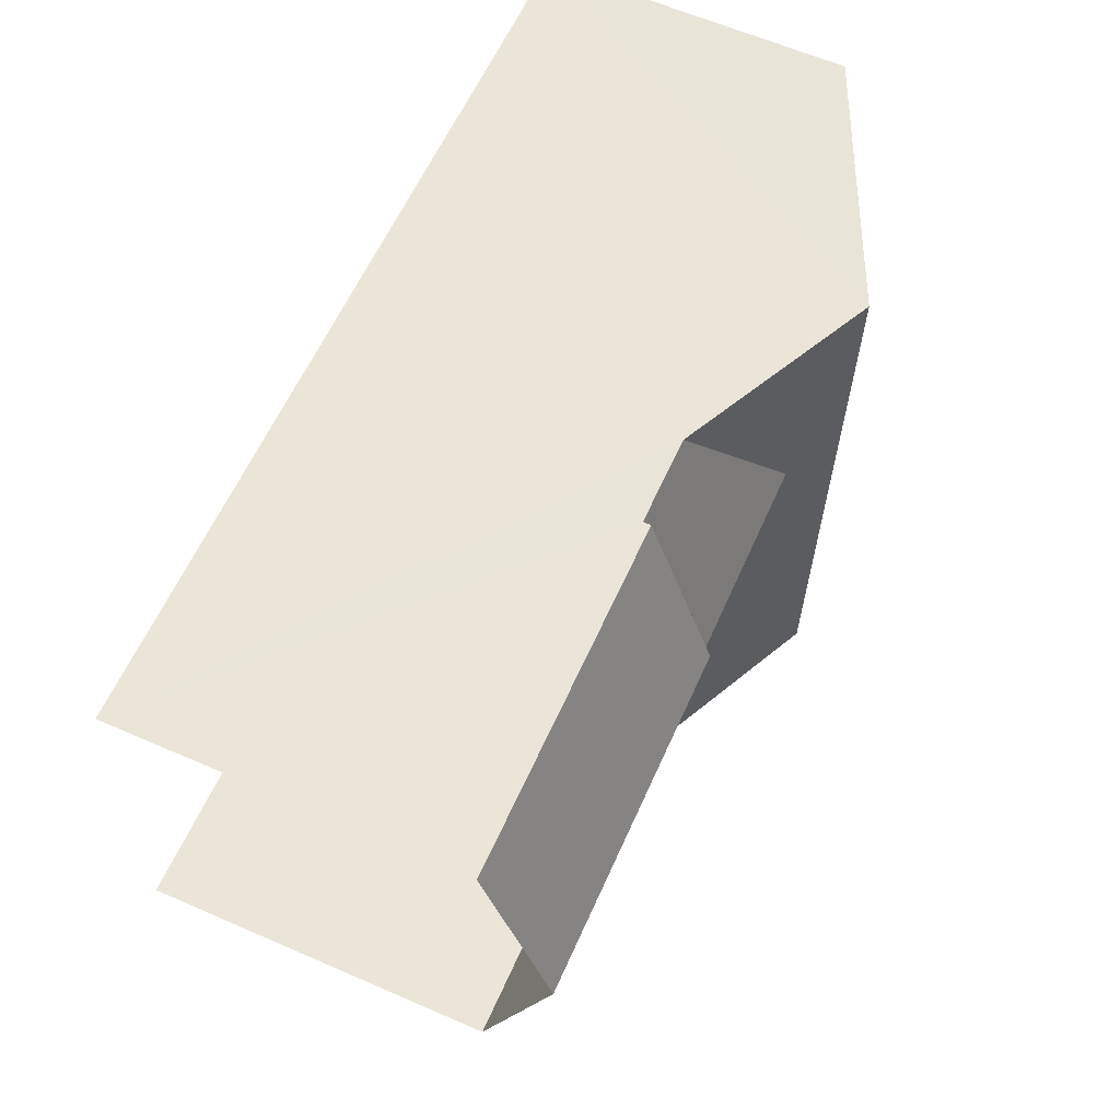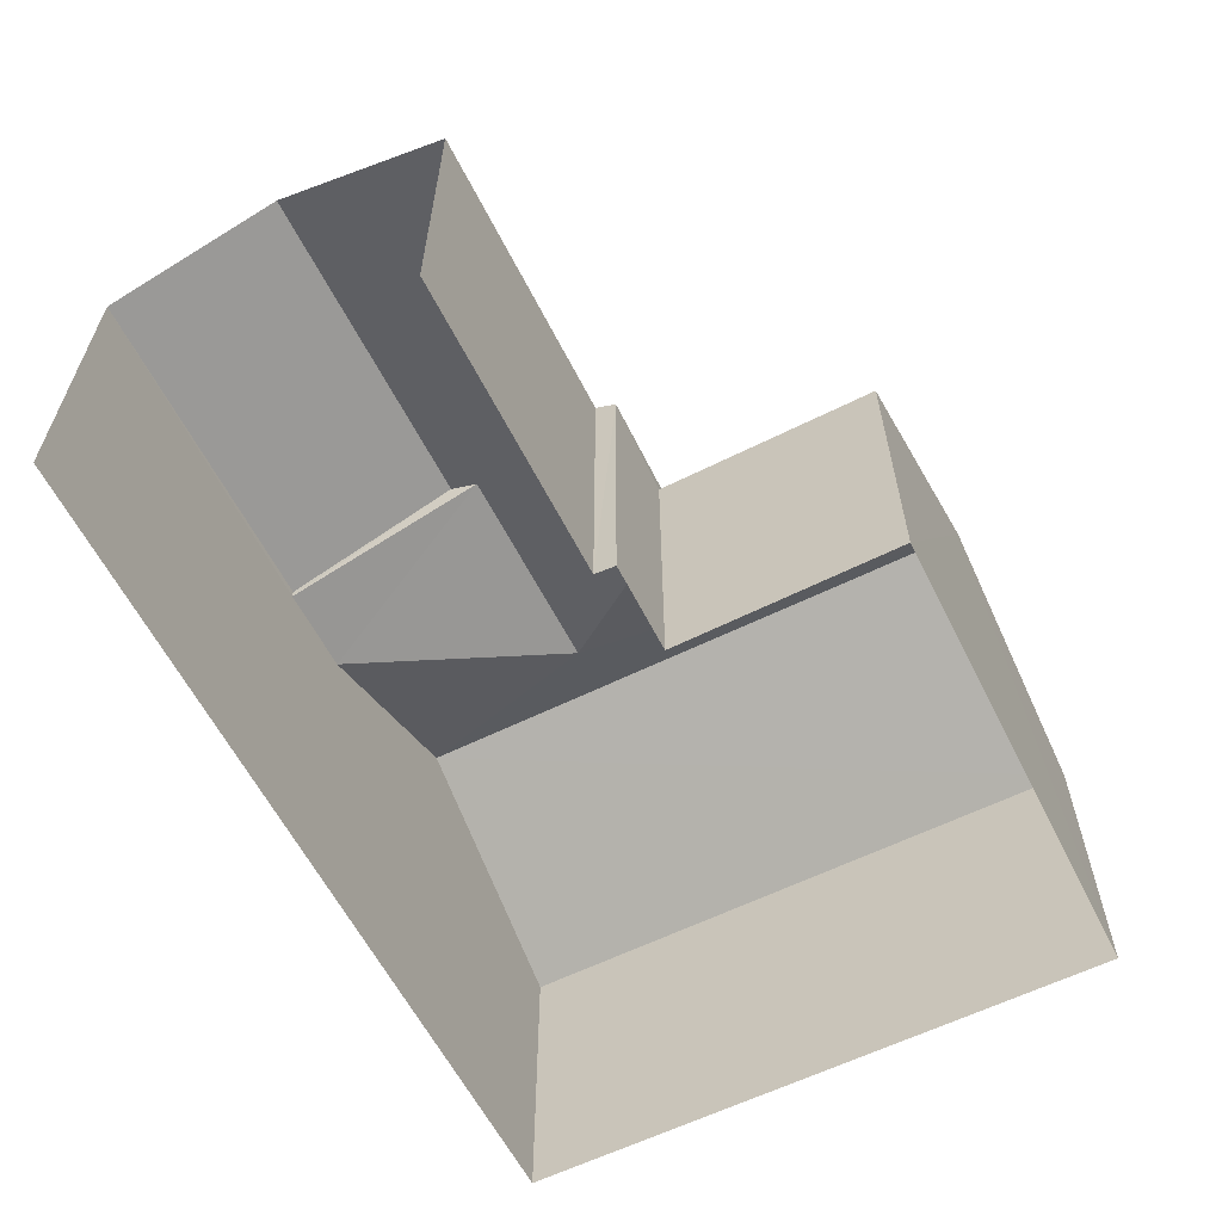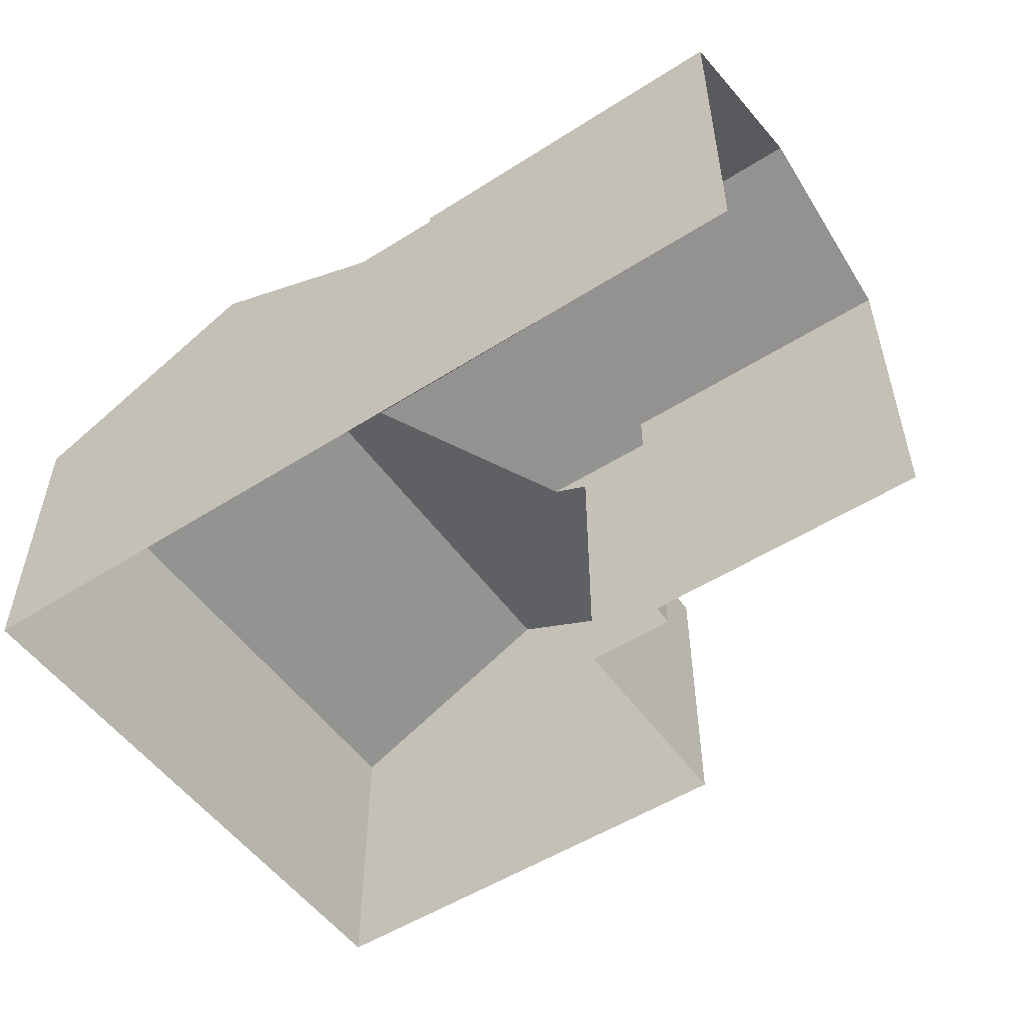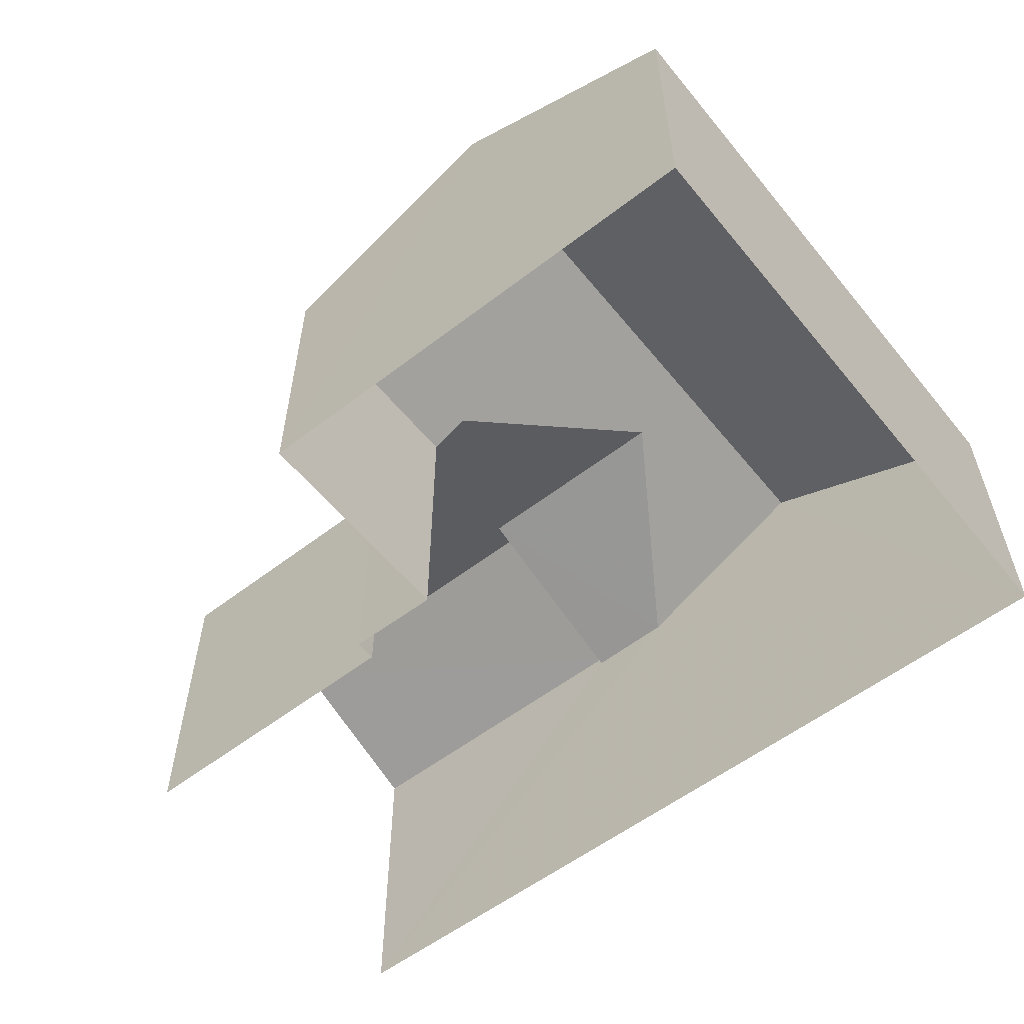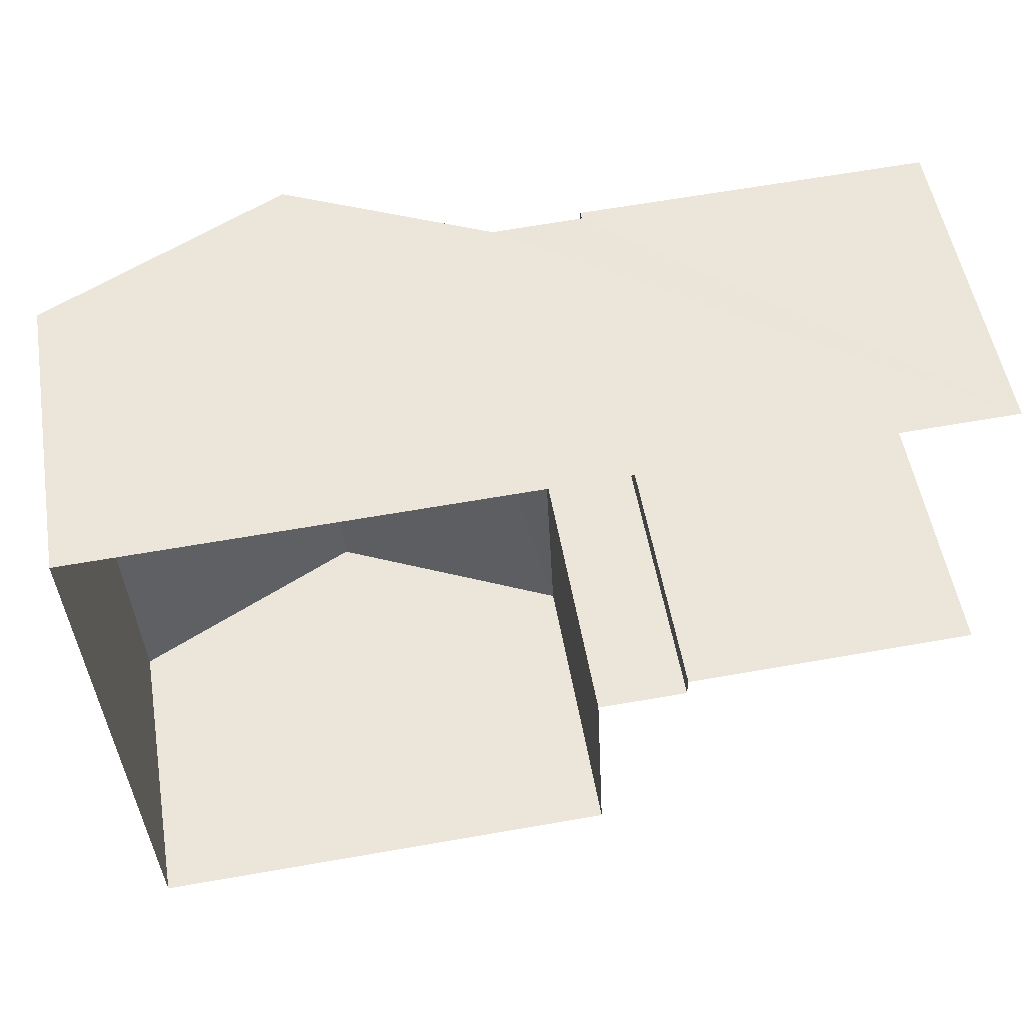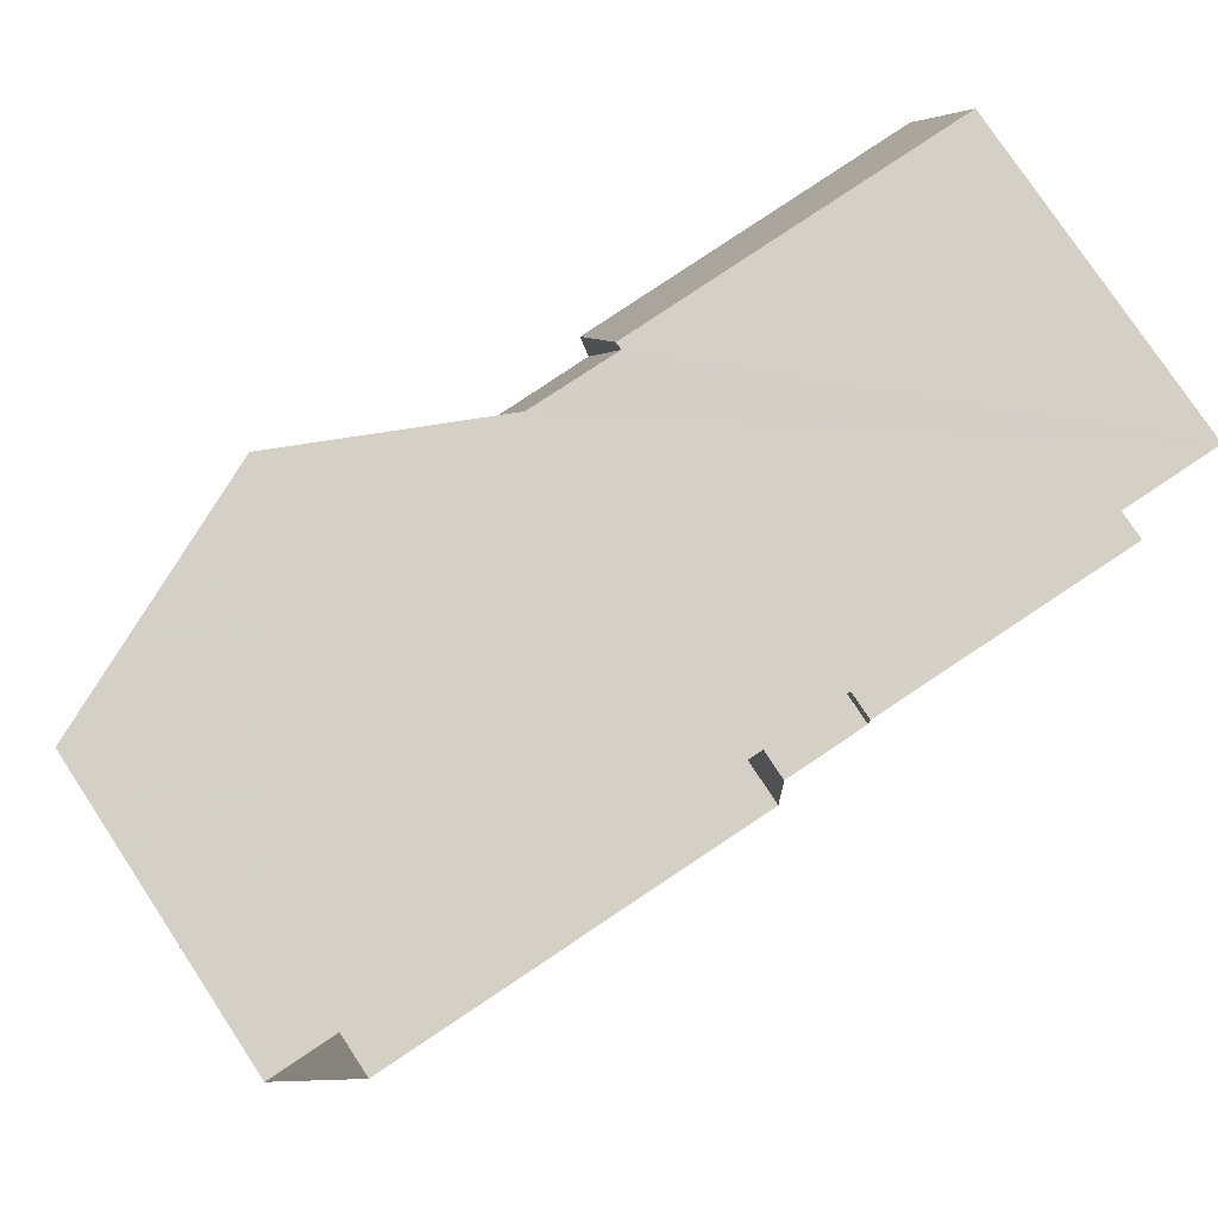
<metadata>
{"format":"obj","ext":"obj","renderer":"f3d","projection":"perspective","resolution":1024,"background":"white","views":[{"elev":62.3,"azim":-66.2,"up":"+Y"},{"elev":-60.3,"azim":-65.7,"up":"+Z"},{"elev":-52.3,"azim":-147.9,"up":"+Z"},{"elev":-56.8,"azim":36.2,"up":"+Z"},{"elev":52.7,"azim":170.5,"up":"+Y"},{"elev":78.4,"azim":146.5,"up":"+Y"}]}
</metadata>
<code>
v -3.725e+05 -1.041e+05 29.65
v -3.725e+05 -1.041e+05 29.65
v -3.725e+05 -1.041e+05 29.65
v -3.725e+05 -1.041e+05 29.65
v -3.725e+05 -1.041e+05 29.65
v -3.725e+05 -1.041e+05 29.65
v -3.725e+05 -1.041e+05 29.65
v -3.725e+05 -1.041e+05 29.65
v -3.725e+05 -1.041e+05 38.27
v -3.725e+05 -1.041e+05 36.82
v -3.725e+05 -1.041e+05 36.82
v -3.725e+05 -1.041e+05 38.27
v -3.725e+05 -1.041e+05 36.23
v -3.725e+05 -1.041e+05 36.23
v -3.725e+05 -1.041e+05 38.71
v -3.725e+05 -1.041e+05 38.71
v -3.725e+05 -1.041e+05 36.65
v -3.725e+05 -1.041e+05 38.04
v -3.725e+05 -1.041e+05 38.04
v -3.725e+05 -1.041e+05 36.65
v -3.725e+05 -1.041e+05 36.82
v -3.725e+05 -1.041e+05 36.82
v -3.725e+05 -1.041e+05 36.65
v -3.725e+05 -1.041e+05 36.23
v -3.725e+05 -1.041e+05 36.23
v -3.725e+05 -1.041e+05 36.65
f 1 2 3
f 4 5 6
f 2 7 3
f 5 8 3
f 7 6 5
f 3 7 5
f 11 2 9
f 2 1 9
f 1 22 9
f 9 10 11
f 9 12 10
f 13 14 15
f 16 13 15
f 17 18 19
f 20 17 21
f 19 12 9
f 21 9 22
f 17 19 21
f 21 19 9
f 23 18 15
f 24 25 17
f 18 17 16
f 18 16 15
f 17 25 16
f 19 18 23
f 26 19 23
f 15 14 7
f 26 11 10
f 11 26 2
f 15 7 23
f 23 7 2
f 23 2 26
f 5 4 25
f 24 5 25
f 26 10 12
f 19 26 12
f 25 4 16
f 4 6 16
f 6 13 16
f 13 6 7
f 14 13 7
f 8 24 20
f 20 24 17
f 5 24 8
f 3 22 1
f 3 21 22
f 20 21 3
f 8 20 3

</code>
